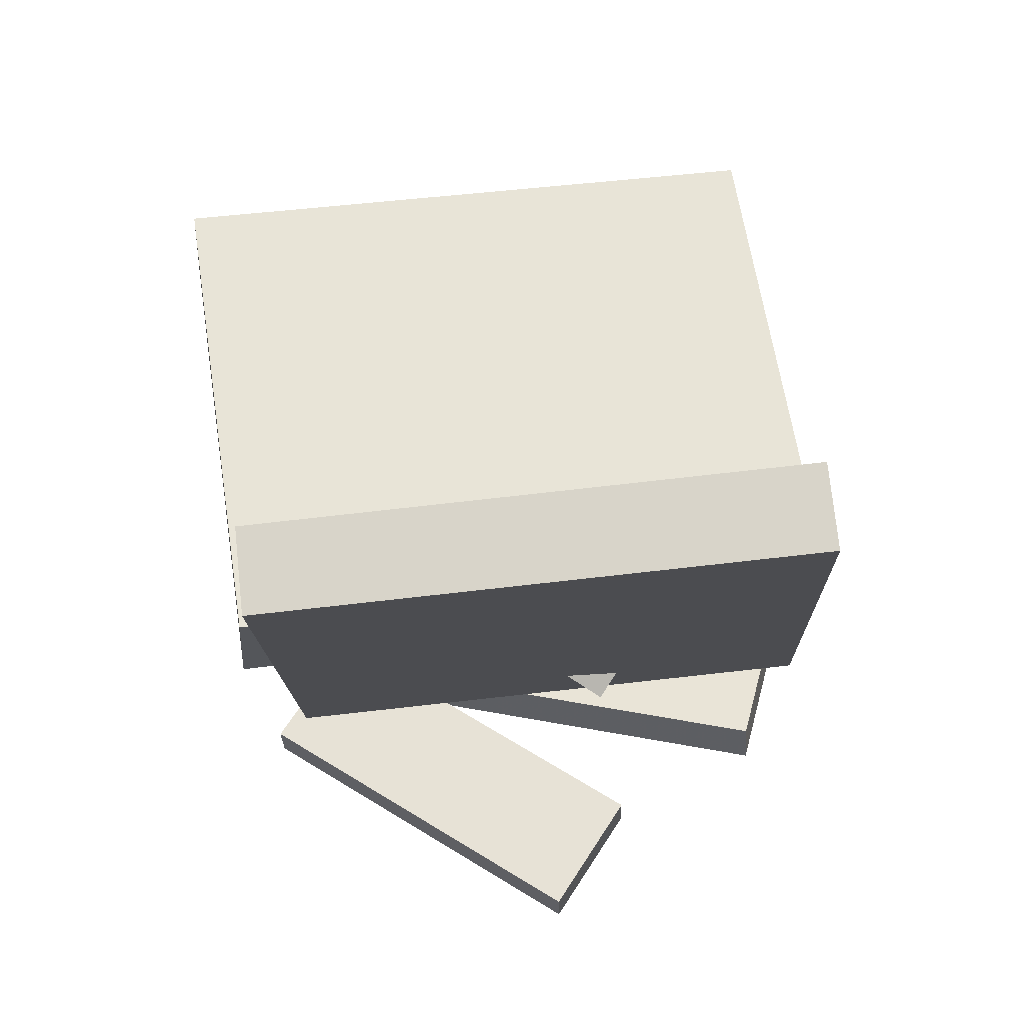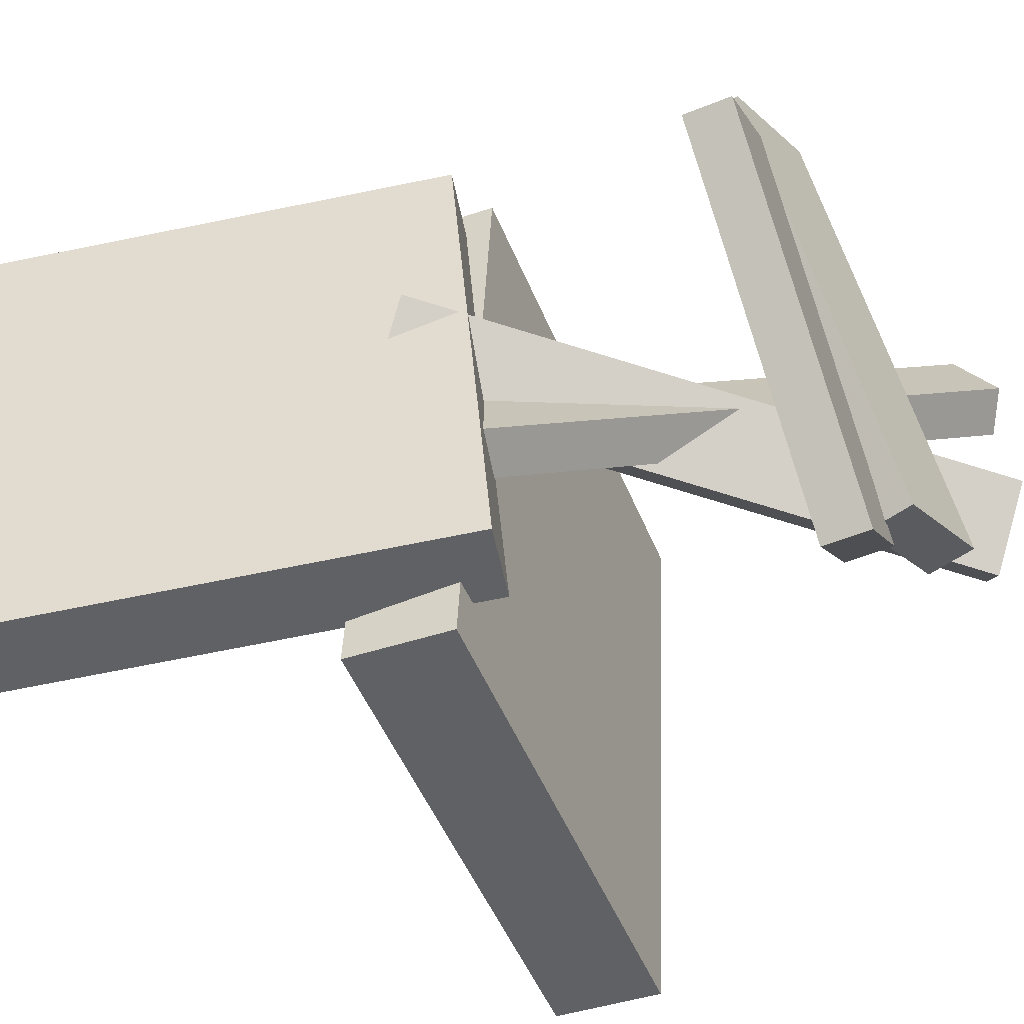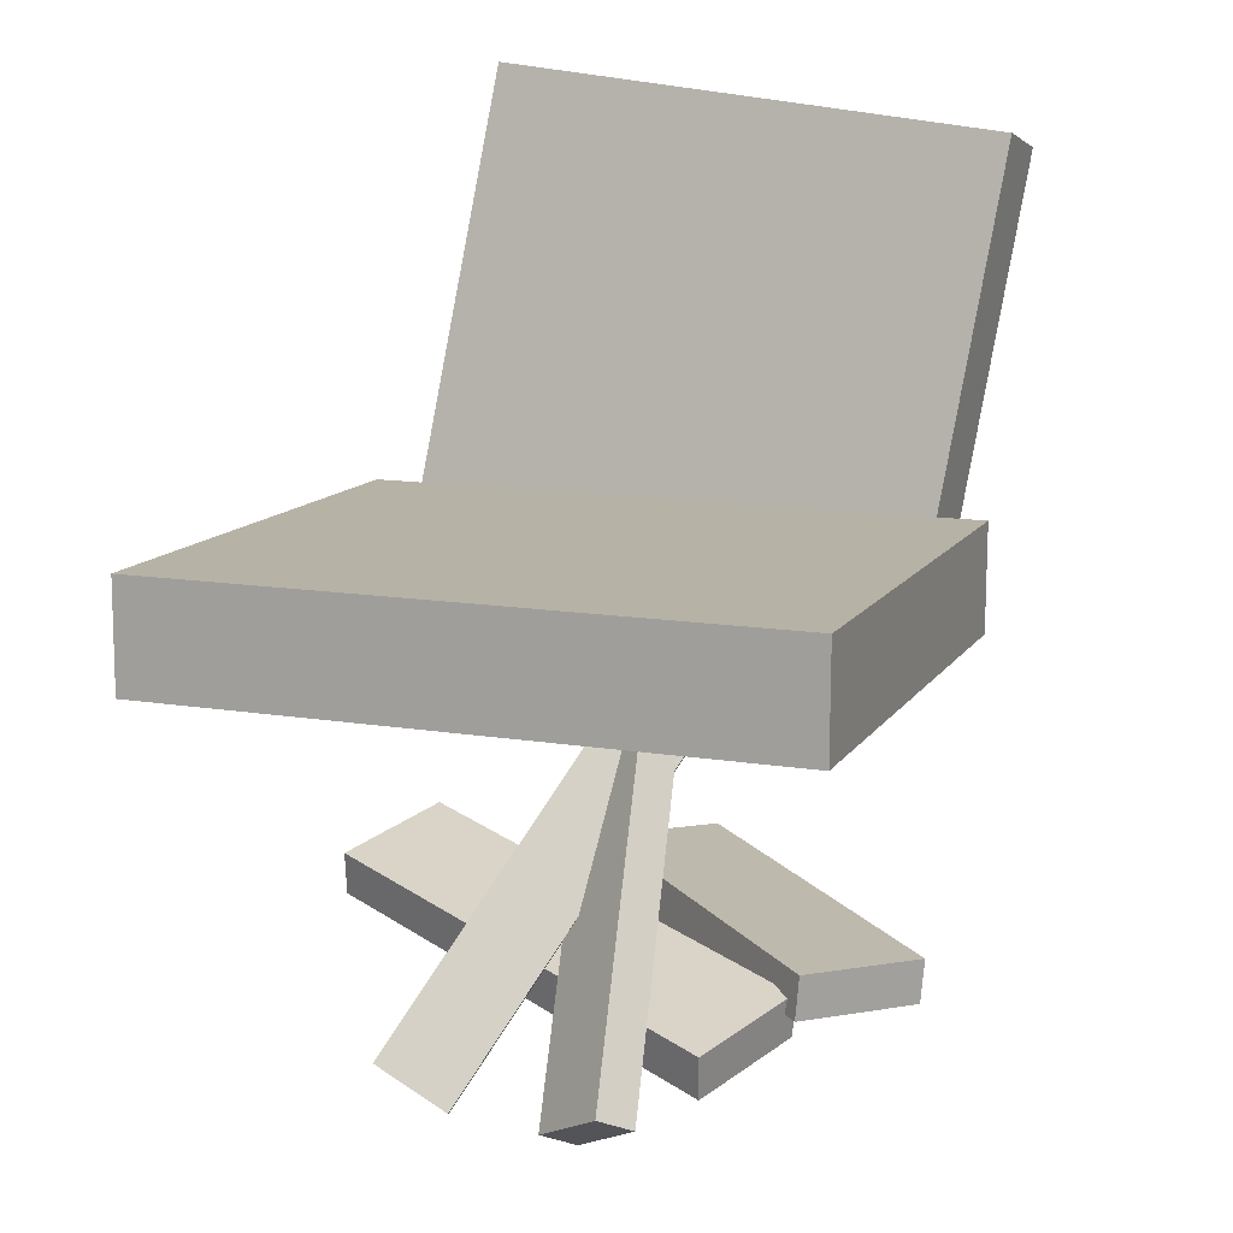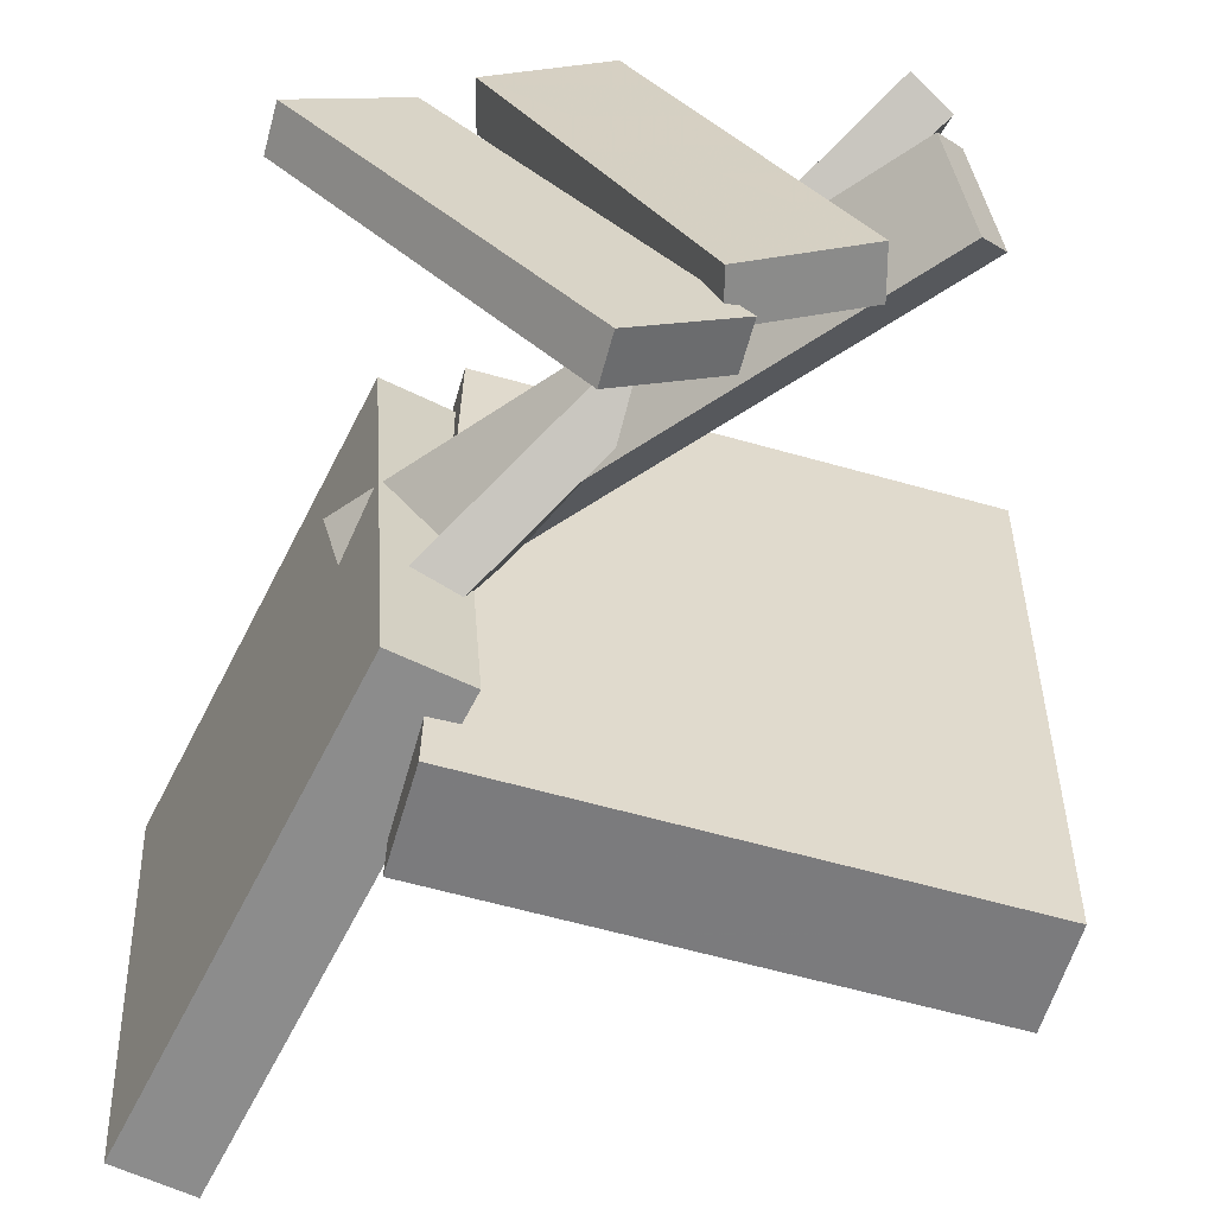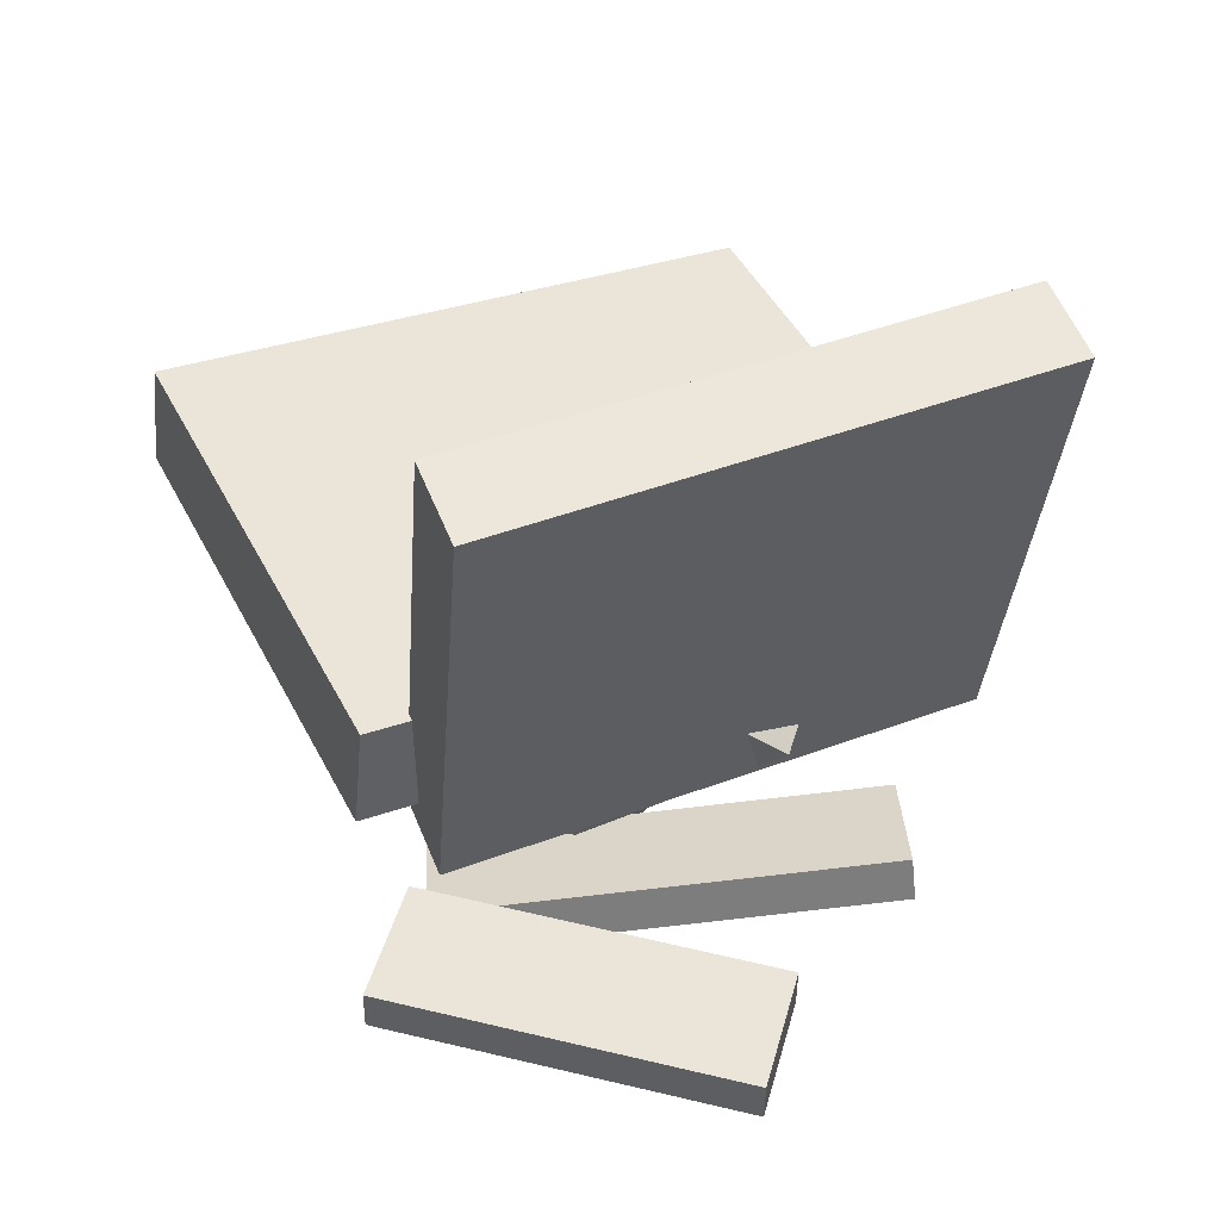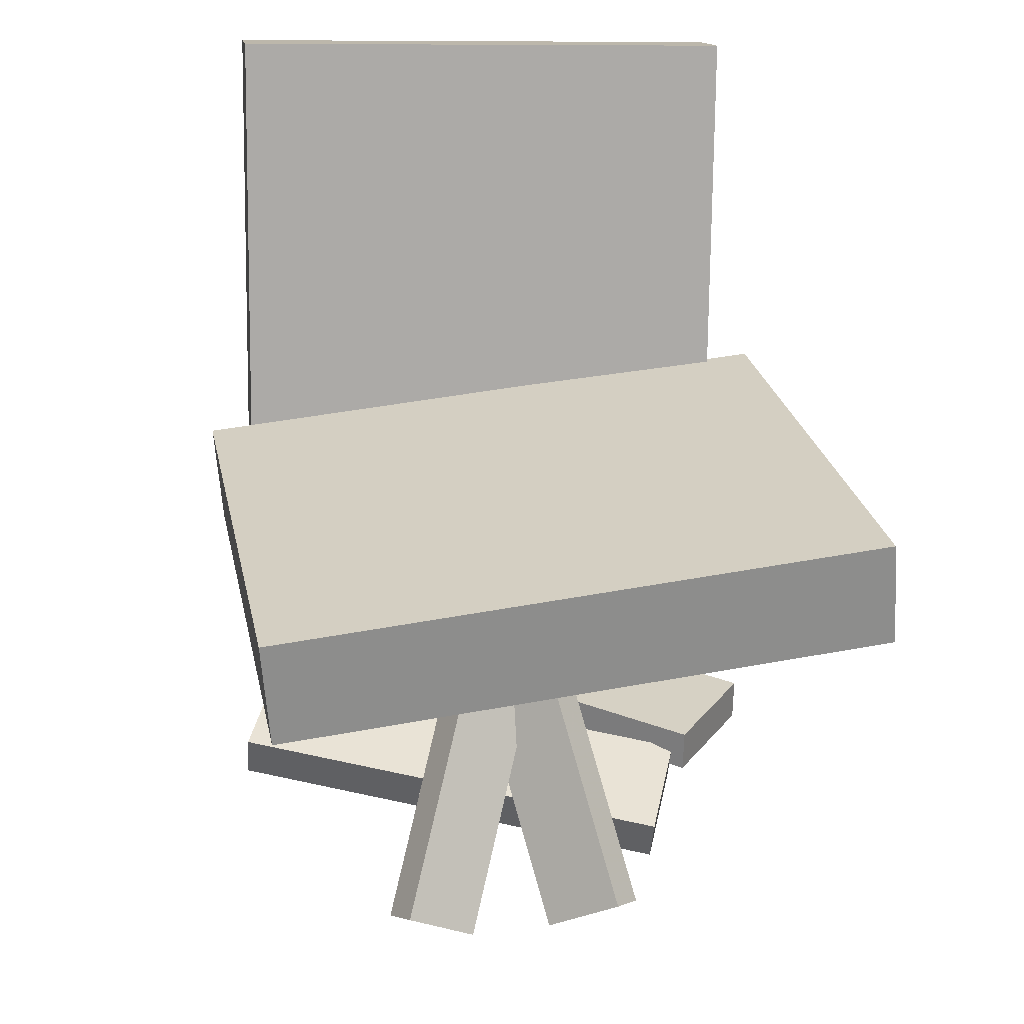
<metadata>
{"format":"obj","ext":"obj","renderer":"f3d","projection":"perspective","resolution":1024,"background":"white","views":[{"elev":55.7,"azim":-98.7,"up":"+Y"},{"elev":-49.7,"azim":-61.0,"up":"+Z"},{"elev":20.0,"azim":111.0,"up":"+Y"},{"elev":-61.1,"azim":-8.8,"up":"+Z"},{"elev":37.9,"azim":-116.1,"up":"+Y"},{"elev":33.2,"azim":78.6,"up":"+Y"}]}
</metadata>
<code>
v 0.268 -0.0016 -0.2357
v 0.2719 -0.02199 0.2249
v -0.1076 -0.04951 -0.2347
v -0.1038 -0.0699 0.2259
v 0.258 0.07718 -0.2321
v 0.2618 0.0568 0.2285
v -0.1176 0.02927 -0.2311
v -0.1138 0.008887 0.2295
f 1.0 7.0 5.0
f 1.0 3.0 7.0
f 1.0 4.0 3.0
f 1.0 2.0 4.0
f 3.0 8.0 7.0
f 3.0 4.0 8.0
f 5.0 7.0 8.0
f 5.0 8.0 6.0
f 1.0 5.0 6.0
f 1.0 6.0 2.0
f 2.0 6.0 8.0
f 2.0 8.0 4.0
v 0.1501 -0.3477 0.06103
v 0.1222 -0.3655 0.07341
v -0.1291 -0.02335 -0.1013
v -0.157 -0.04117 -0.0889
v 0.1544 -0.3172 0.1145
v 0.1265 -0.335 0.1269
v -0.1248 0.007113 -0.0478
v -0.1527 -0.0107 -0.03541
f 9.0 15.0 13.0
f 9.0 11.0 15.0
f 9.0 12.0 11.0
f 9.0 10.0 12.0
f 11.0 16.0 15.0
f 11.0 12.0 16.0
f 13.0 15.0 16.0
f 13.0 16.0 14.0
f 9.0 13.0 14.0
f 9.0 14.0 10.0
f 10.0 14.0 16.0
f 10.0 16.0 12.0
v -0.136 -0.09052 -0.1905
v -0.1597 -0.06734 0.1984
v -0.254 0.2608 -0.2186
v -0.2777 0.284 0.1703
v -0.07874 -0.07109 -0.1882
v -0.1024 -0.04792 0.2008
v -0.1967 0.2803 -0.2163
v -0.2204 0.3034 0.1726
f 17.0 23.0 21.0
f 17.0 19.0 23.0
f 17.0 20.0 19.0
f 17.0 18.0 20.0
f 19.0 24.0 23.0
f 19.0 20.0 24.0
f 21.0 23.0 24.0
f 21.0 24.0 22.0
f 17.0 21.0 22.0
f 17.0 22.0 18.0
f 18.0 22.0 24.0
f 18.0 24.0 20.0
v -0.1239 -0.2825 0.1885
v -0.03609 -0.2938 0.2266
v -0.1186 -0.2468 0.1869
v -0.03079 -0.2581 0.225
v 0.01471 -0.3177 -0.141
v 0.1025 -0.329 -0.1029
v 0.02001 -0.282 -0.1426
v 0.1078 -0.2934 -0.1045
f 25.0 31.0 29.0
f 25.0 27.0 31.0
f 25.0 28.0 27.0
f 25.0 26.0 28.0
f 27.0 32.0 31.0
f 27.0 28.0 32.0
f 29.0 31.0 32.0
f 29.0 32.0 30.0
f 25.0 29.0 30.0
f 25.0 30.0 26.0
f 26.0 30.0 32.0
f 26.0 32.0 28.0
v -0.1601 -0.2731 0.06949
v -0.1563 -0.307 0.07088
v 0.03155 -0.2606 -0.1499
v 0.03535 -0.2945 -0.1485
v -0.2371 -0.2845 0.001553
v -0.2333 -0.3185 0.002948
v -0.04548 -0.272 -0.2179
v -0.04167 -0.306 -0.2165
f 33.0 39.0 37.0
f 33.0 35.0 39.0
f 33.0 36.0 35.0
f 33.0 34.0 36.0
f 35.0 40.0 39.0
f 35.0 36.0 40.0
f 37.0 39.0 40.0
f 37.0 40.0 38.0
f 33.0 37.0 38.0
f 33.0 38.0 34.0
f 34.0 38.0 40.0
f 34.0 40.0 36.0
v -0.1604 -0.02745 0.06058
v -0.1327 0.009424 0.008481
v -0.1799 -0.04188 0.04
v -0.1522 -0.005005 -0.0121
v 0.148 -0.3512 -0.004715
v 0.1757 -0.3143 -0.05681
v 0.1285 -0.3656 -0.02529
v 0.1562 -0.3288 -0.07739
f 41.0 47.0 45.0
f 41.0 43.0 47.0
f 41.0 44.0 43.0
f 41.0 42.0 44.0
f 43.0 48.0 47.0
f 43.0 44.0 48.0
f 45.0 47.0 48.0
f 45.0 48.0 46.0
f 41.0 45.0 46.0
f 41.0 46.0 42.0
f 42.0 46.0 48.0
f 42.0 48.0 44.0

</code>
